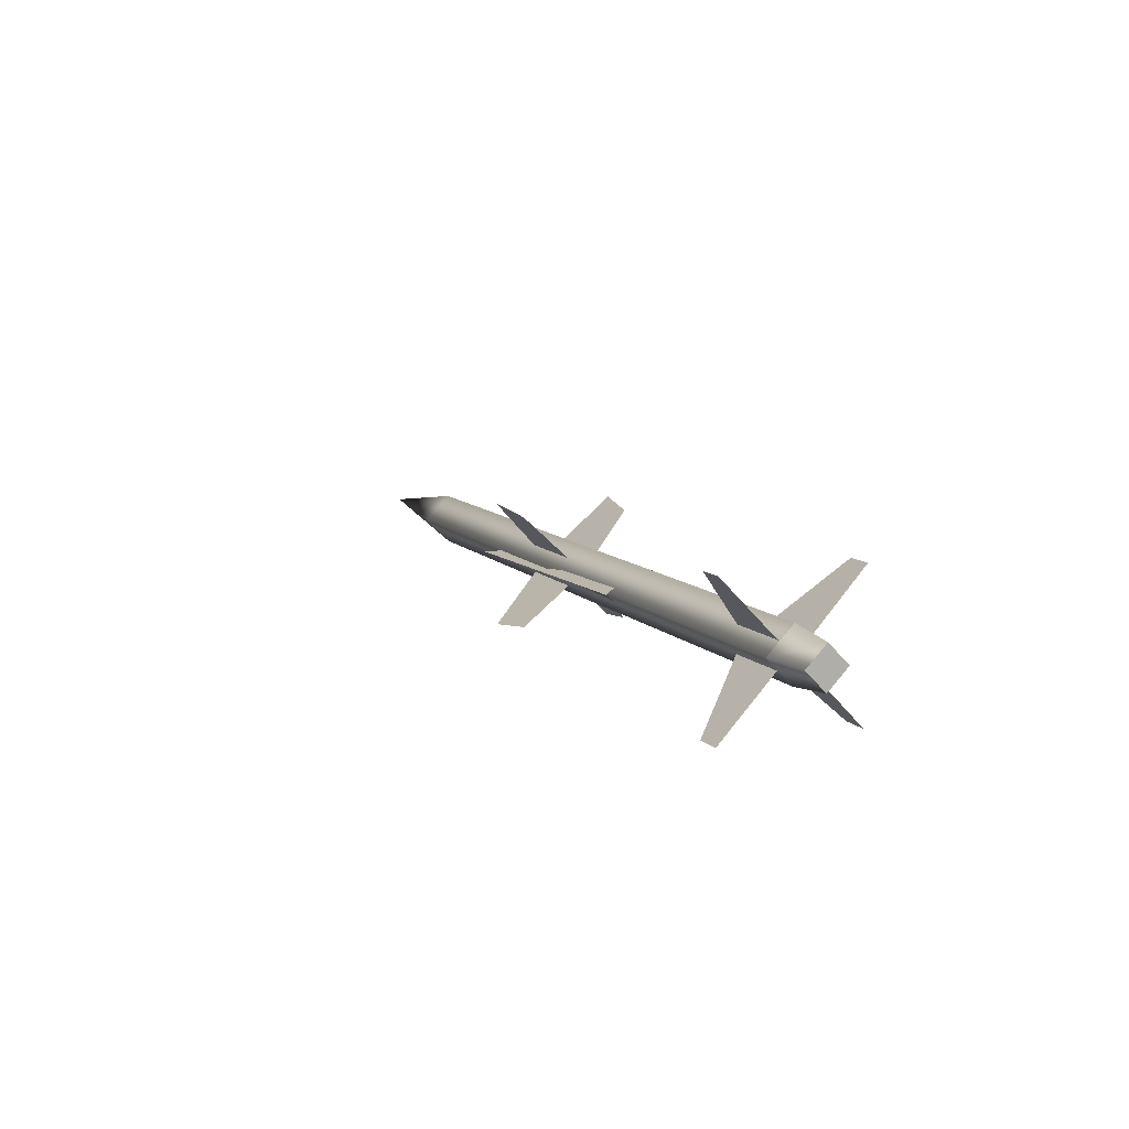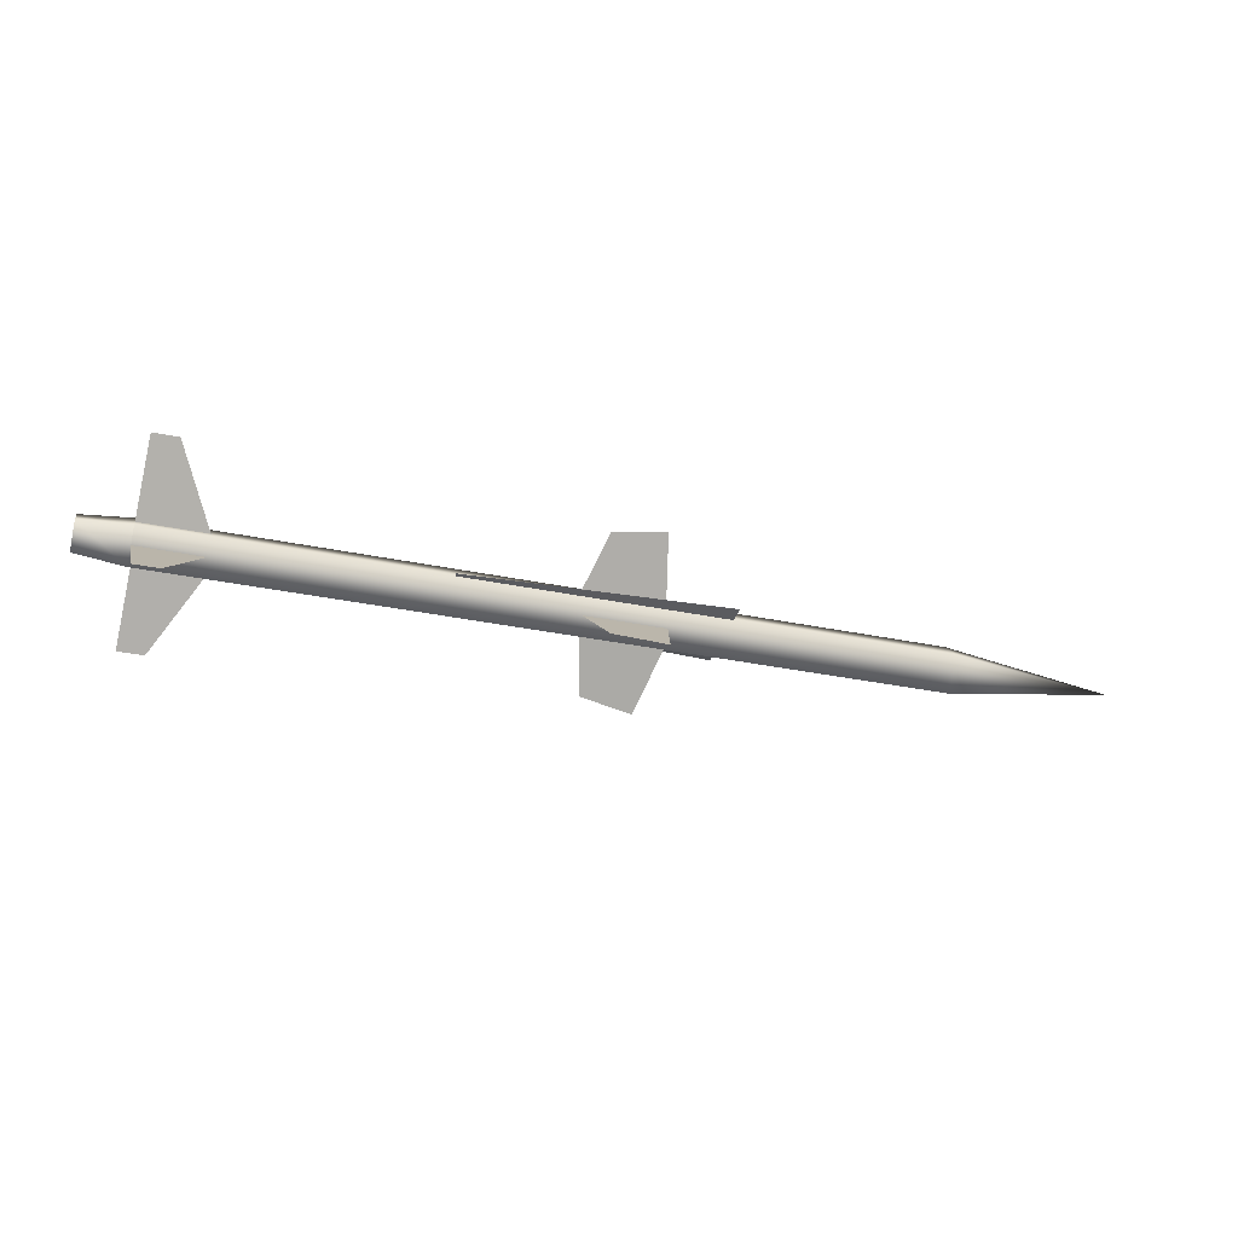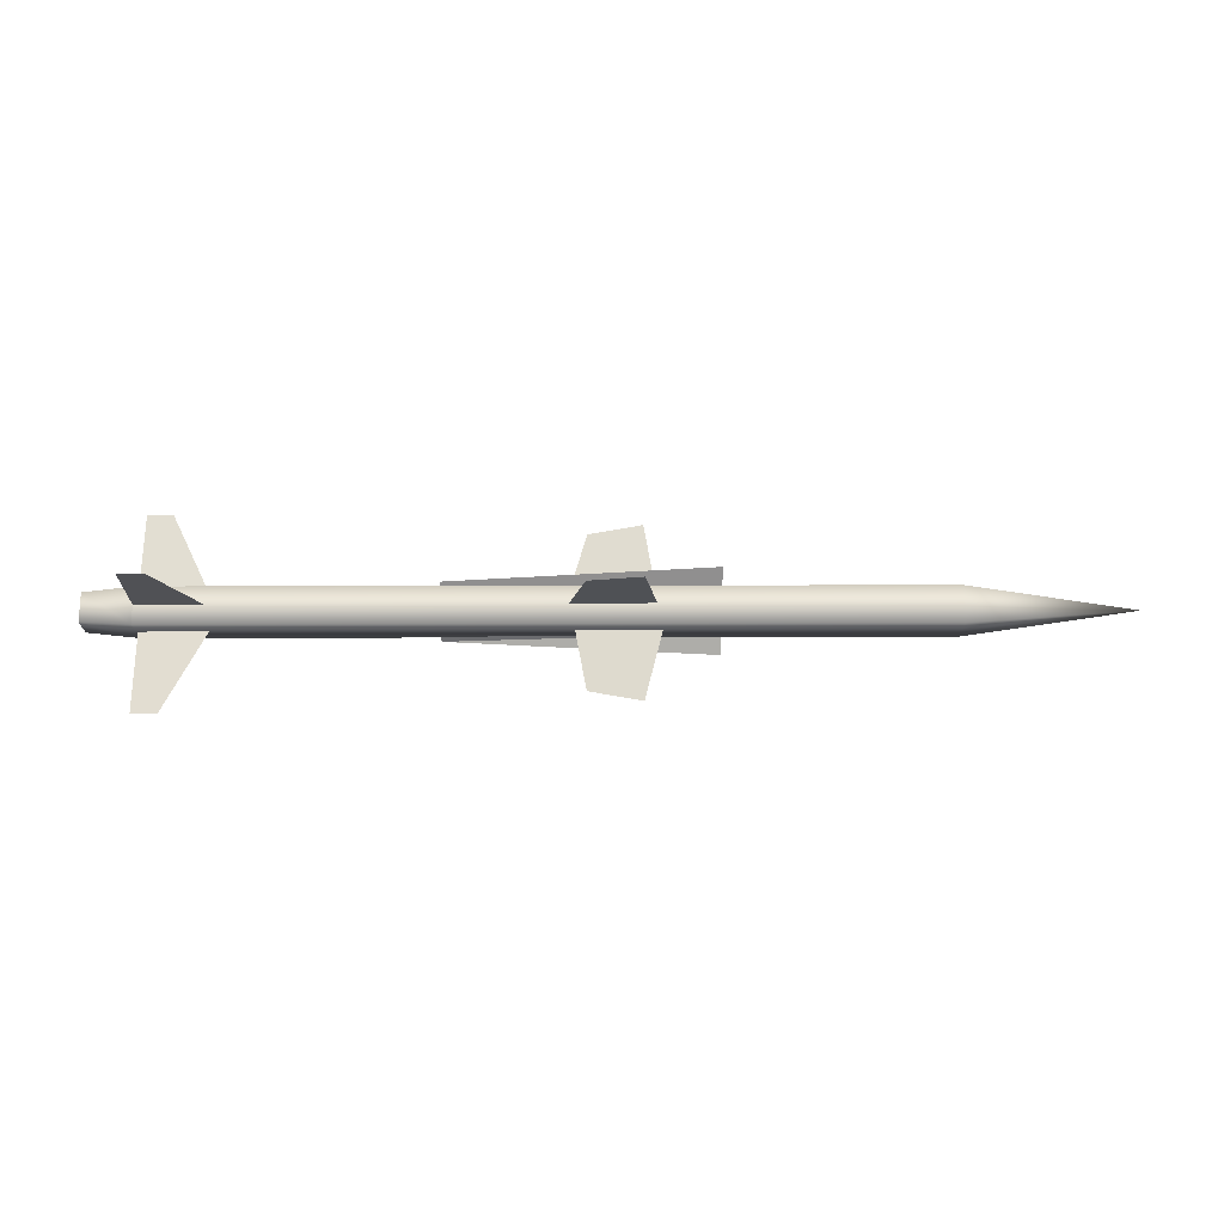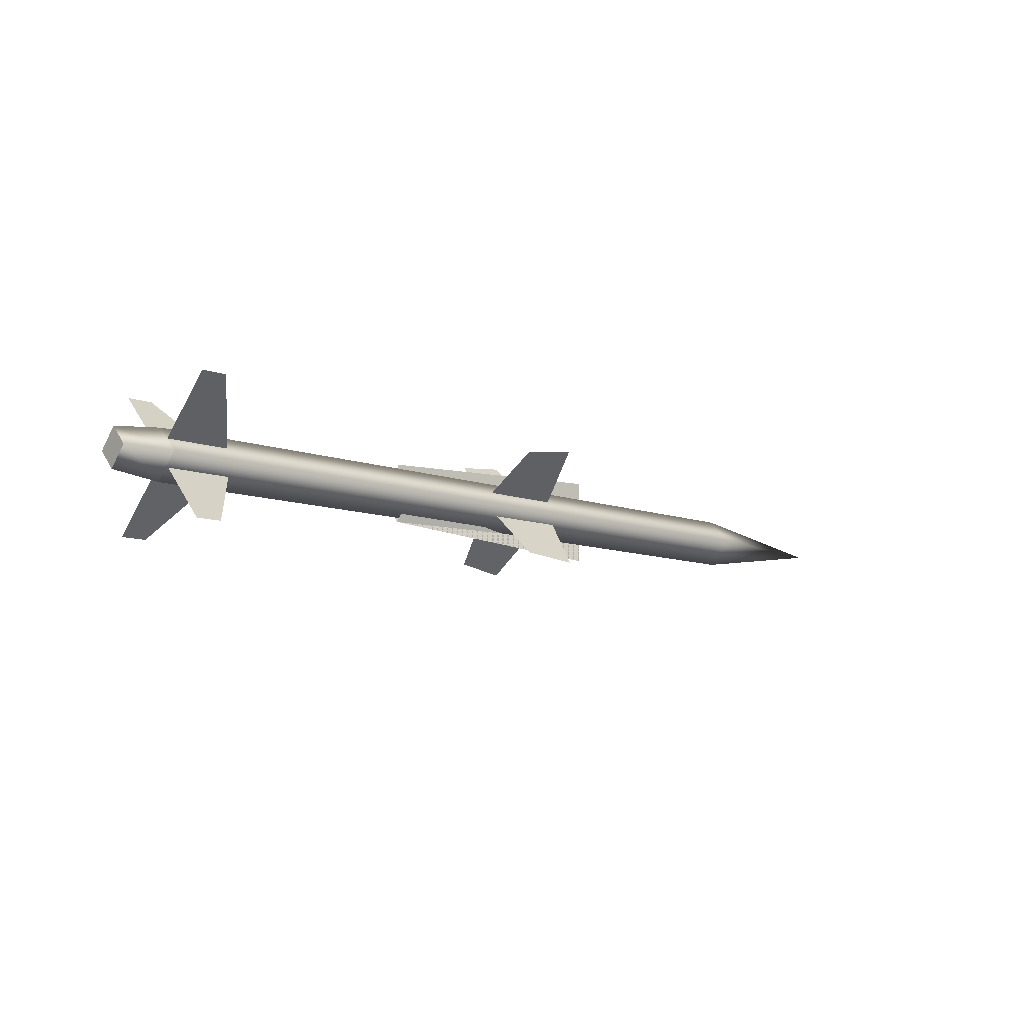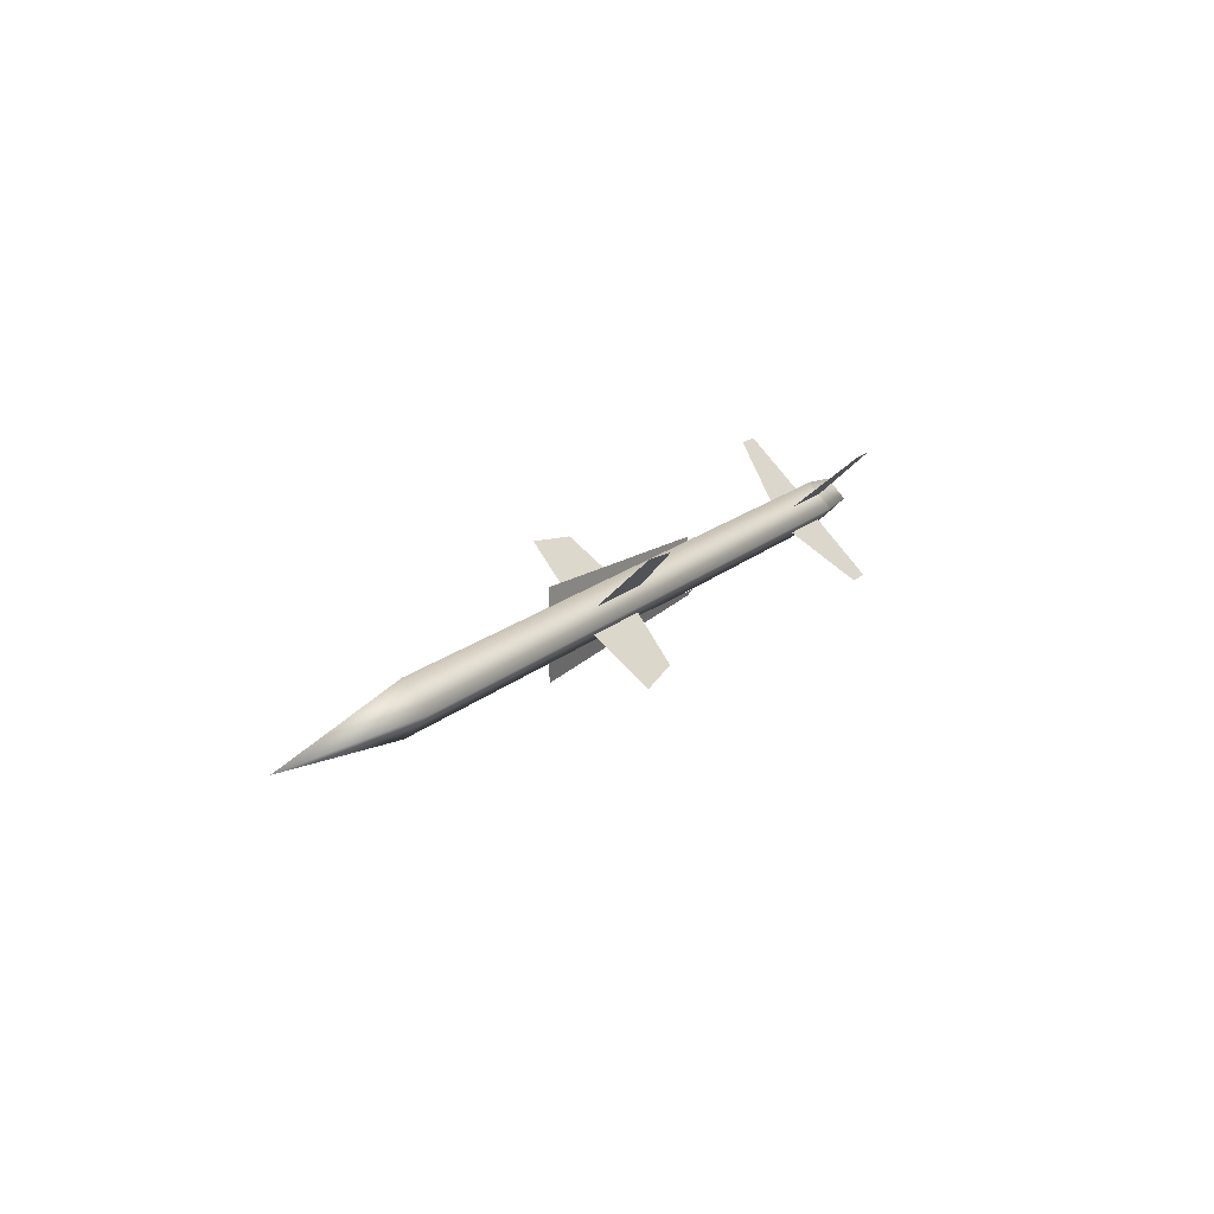
<metadata>
{"format":"obj","ext":"obj","renderer":"f3d","projection":"perspective","resolution":1024,"background":"white","views":[{"elev":10.4,"azim":-114.6,"up":"+Y"},{"elev":-33.7,"azim":-15.8,"up":"+Y"},{"elev":-65.8,"azim":0.1,"up":"+Y"},{"elev":-10.7,"azim":-41.0,"up":"+Z"},{"elev":17.2,"azim":120.5,"up":"+Z"}]}
</metadata>
<code>
v 52.76 -0.01253 33.97
v 52.77 33.41 0.548
v 537.8 -0.01251 34.14
v -432.3 -0.01254 33.8
v 52.76 -0.01253 33.97
v 52.77 -33.43 0.548
v 52.77 -33.43 0.548
v 537.8 -33.43 0.7144
v 52.79 -0.01253 -32.87
v 537.8 -33.43 0.7144
v 537.8 -0.01251 -32.71
v 52.79 -0.01253 -32.87
v 52.79 -0.01253 -32.87
v 537.8 -0.01251 -32.71
v 52.77 33.41 0.548
v 537.8 -0.01251 -32.71
v 537.8 33.41 0.7144
v 52.77 33.41 0.548
v 749 -0.01247 0.7867
v 537.8 33.41 0.7144
v 537.8 -0.01251 -32.71
v 537.8 -33.43 0.7144
v 749 -0.01247 0.7867
v 537.8 -0.01251 -32.71
v 52.76 -0.01253 33.97
v 537.8 -0.01251 34.14
v 52.77 -33.43 0.548
v 537.8 -0.01251 34.14
v 537.8 -33.43 0.7144
v 52.77 -33.43 0.548
v 537.8 -0.01251 34.14
v 749 -0.01247 0.7867
v 537.8 -33.43 0.7144
v 537.8 33.41 0.7144
v 749 -0.01247 0.7867
v 537.8 -0.01251 34.14
v 52.77 33.41 0.548
v 537.8 33.41 0.7144
v 537.8 -0.01251 34.14
v -495.2 -26.08 0.3602
v -495.2 -0.01254 -25.71
v -495.2 -0.01254 26.43
v -495.2 -0.01254 -25.71
v -495.2 26.06 0.3602
v -495.2 -0.01254 26.43
v -495.2 -0.01254 -25.71
v -495.2 -26.08 0.3602
v -432.3 -0.01254 -33.04
v -495.2 -26.08 0.3602
v -432.3 -33.43 0.3817
v -432.3 -0.01254 -33.04
v -495.2 -26.08 0.3602
v -495.2 -0.01254 26.43
v -432.3 -33.43 0.3817
v -495.2 -0.01254 26.43
v -432.3 -0.01254 33.8
v -432.3 -33.43 0.3817
v -495.2 -0.01254 26.43
v -495.2 26.06 0.3602
v -432.3 -0.01254 33.8
v -495.2 26.06 0.3602
v -432.3 33.41 0.3817
v -432.3 -0.01254 33.8
v -495.2 -0.01254 -25.71
v -432.3 -0.01254 -33.04
v -495.2 26.06 0.3602
v -432.3 -0.01254 -33.04
v -432.3 33.41 0.3817
v -495.2 26.06 0.3602
v 164.5 -78.3 -77.79
v 97.47 -69.74 -69.25
v 187.1 -18.35 -13.83
v 97.47 -69.74 -69.25
v 83.41 -18.35 -13.87
v 187.1 -18.35 -13.83
v 83.41 -18.35 -13.87
v 97.47 -69.74 -69.25
v 187.1 -18.35 -13.83
v 97.47 -69.74 -69.25
v 164.5 -78.3 -77.79
v 187.1 -18.35 -13.83
v 164.5 78.27 -77.79
v 97.47 69.71 -69.25
v 186.3 16.36 -15.22
v 97.47 69.71 -69.25
v 82.55 16.36 -15.25
v 186.3 16.36 -15.22
v 82.55 16.36 -15.25
v 97.47 69.71 -69.25
v 186.3 16.36 -15.22
v 97.47 69.71 -69.25
v 164.5 78.27 -77.79
v 186.3 16.36 -15.22
v 164.5 78.27 78.78
v 97.42 69.71 70.2
v 179.5 16.63 16.44
v 97.42 69.71 70.2
v 75.8 16.63 16.4
v 179.5 16.63 16.44
v 75.8 16.63 16.4
v 97.42 69.71 70.2
v 179.5 16.63 16.44
v 97.42 69.71 70.2
v 164.5 78.27 78.78
v 179.5 16.63 16.44
v -74.83 -0.01254 29.38
v 256.2 -0.01254 29.5
v -74.84 -0.1531 39.24
v 256.2 -0.01254 29.5
v 256.2 -0.1531 57.55
v -74.84 -0.1531 39.24
v 256.2 -0.1531 57.55
v 256.2 -0.01254 29.5
v -74.84 -0.1531 39.24
v 256.2 -0.01254 29.5
v -74.83 -0.01254 29.38
v -74.84 -0.1531 39.24
v 164.5 -78.3 78.78
v 97.42 -69.74 70.2
v 180.4 -15.13 17.91
v 97.42 -69.74 70.2
v 76.71 -15.13 17.87
v 180.4 -15.13 17.91
v 76.71 -15.13 17.87
v 97.42 -69.74 70.2
v 180.4 -15.13 17.91
v 97.42 -69.74 70.2
v 164.5 -78.3 78.78
v 180.4 -15.13 17.91
v -430.9 -87.92 -88.19
v -429.2 -15.33 -17.17
v -398.6 -87.92 -88.18
v -429.2 -15.33 -17.17
v -345.7 -15.33 -17.14
v -398.6 -87.92 -88.18
v -345.7 -15.33 -17.14
v -429.2 -15.33 -17.17
v -398.6 -87.92 -88.18
v -429.2 -15.33 -17.17
v -430.9 -87.92 -88.19
v -398.6 -87.92 -88.18
v -430.1 -88 88.08
v -432.5 -15.68 17.3
v -397.8 -88 88.09
v -432.5 -15.68 17.3
v -349 -15.68 17.33
v -397.8 -88 88.09
v -349 -15.68 17.33
v -432.5 -15.68 17.3
v -397.8 -88 88.09
v -432.5 -15.68 17.3
v -430.1 -88 88.08
v -397.8 -88 88.09
v -430 88.09 87.98
v -431.9 14.8 18.23
v -397.7 88.09 87.99
v -431.9 14.8 18.23
v -348.4 14.8 18.25
v -397.7 88.09 87.99
v -348.4 14.8 18.25
v -431.9 14.8 18.23
v -397.7 88.09 87.99
v -431.9 14.8 18.23
v -430 88.09 87.98
v -397.7 88.09 87.99
v -430.9 87.8 -87.91
v -428.7 15.81 -16.32
v -398.6 87.8 -87.9
v -428.7 15.81 -16.32
v -345.2 15.81 -16.29
v -398.6 87.8 -87.9
v -345.2 15.81 -16.29
v -428.7 15.81 -16.32
v -398.6 87.8 -87.9
v -428.7 15.81 -16.32
v -430.9 87.8 -87.91
v -398.6 87.8 -87.9
v -74.81 -7.909 -28.52
v 256.2 -0.01253 -28.41
v -74.81 0.128 -38.41
v 256.2 -0.01253 -28.41
v 256.2 0.128 -56.5
v -74.81 0.128 -38.41
v 256.2 0.128 -56.5
v 256.2 -0.01253 -28.41
v -74.81 0.128 -38.41
v 256.2 -0.01253 -28.41
v -74.81 7.883 -28.52
v -74.81 0.128 -38.41
v -432.3 -0.01254 33.8
v -432.3 33.41 0.3817
v 52.76 -0.01253 33.97
v -432.3 33.41 0.3817
v 52.77 33.41 0.548
v 52.76 -0.01253 33.97
v -432.3 33.41 0.3817
v -432.3 -0.01254 -33.04
v 52.77 33.41 0.548
v -432.3 -0.01254 -33.04
v 52.79 -0.01253 -32.87
v 52.77 33.41 0.548
v -432.3 -0.01254 -33.04
v -432.3 -33.43 0.3817
v 52.79 -0.01253 -32.87
v -432.3 -33.43 0.3817
v 52.77 -33.43 0.548
v 52.79 -0.01253 -32.87
v -432.3 -33.43 0.3817
v -432.3 -0.01254 33.8
v 52.77 -33.43 0.548
g mtl_sa6_missile_desert
f 3 2 1
f 6 5 4
f 9 8 7
f 12 11 10
f 15 14 13
f 18 17 16
f 21 20 19
f 24 23 22
f 27 26 25
f 30 29 28
f 33 32 31
f 36 35 34
f 39 38 37
f 42 41 40
f 45 44 43
f 48 47 46
f 51 50 49
f 54 53 52
f 57 56 55
f 60 59 58
f 63 62 61
f 66 65 64
f 69 68 67
f 72 71 70
f 75 74 73
f 78 77 76
f 81 80 79
f 84 83 82
f 87 86 85
f 90 89 88
f 93 92 91
f 96 95 94
f 99 98 97
f 102 101 100
f 105 104 103
f 108 107 106
f 111 110 109
f 114 113 112
f 117 116 115
f 120 119 118
f 123 122 121
f 126 125 124
f 129 128 127
f 132 131 130
f 135 134 133
f 138 137 136
f 141 140 139
f 144 143 142
f 147 146 145
f 150 149 148
f 153 152 151
f 156 155 154
f 159 158 157
f 162 161 160
f 165 164 163
f 168 167 166
f 171 170 169
f 174 173 172
f 177 176 175
f 180 179 178
f 183 182 181
f 186 185 184
f 189 188 187
f 192 191 190
f 195 194 193
f 198 197 196
f 201 200 199
f 204 203 202
f 207 206 205
f 210 209 208

</code>
